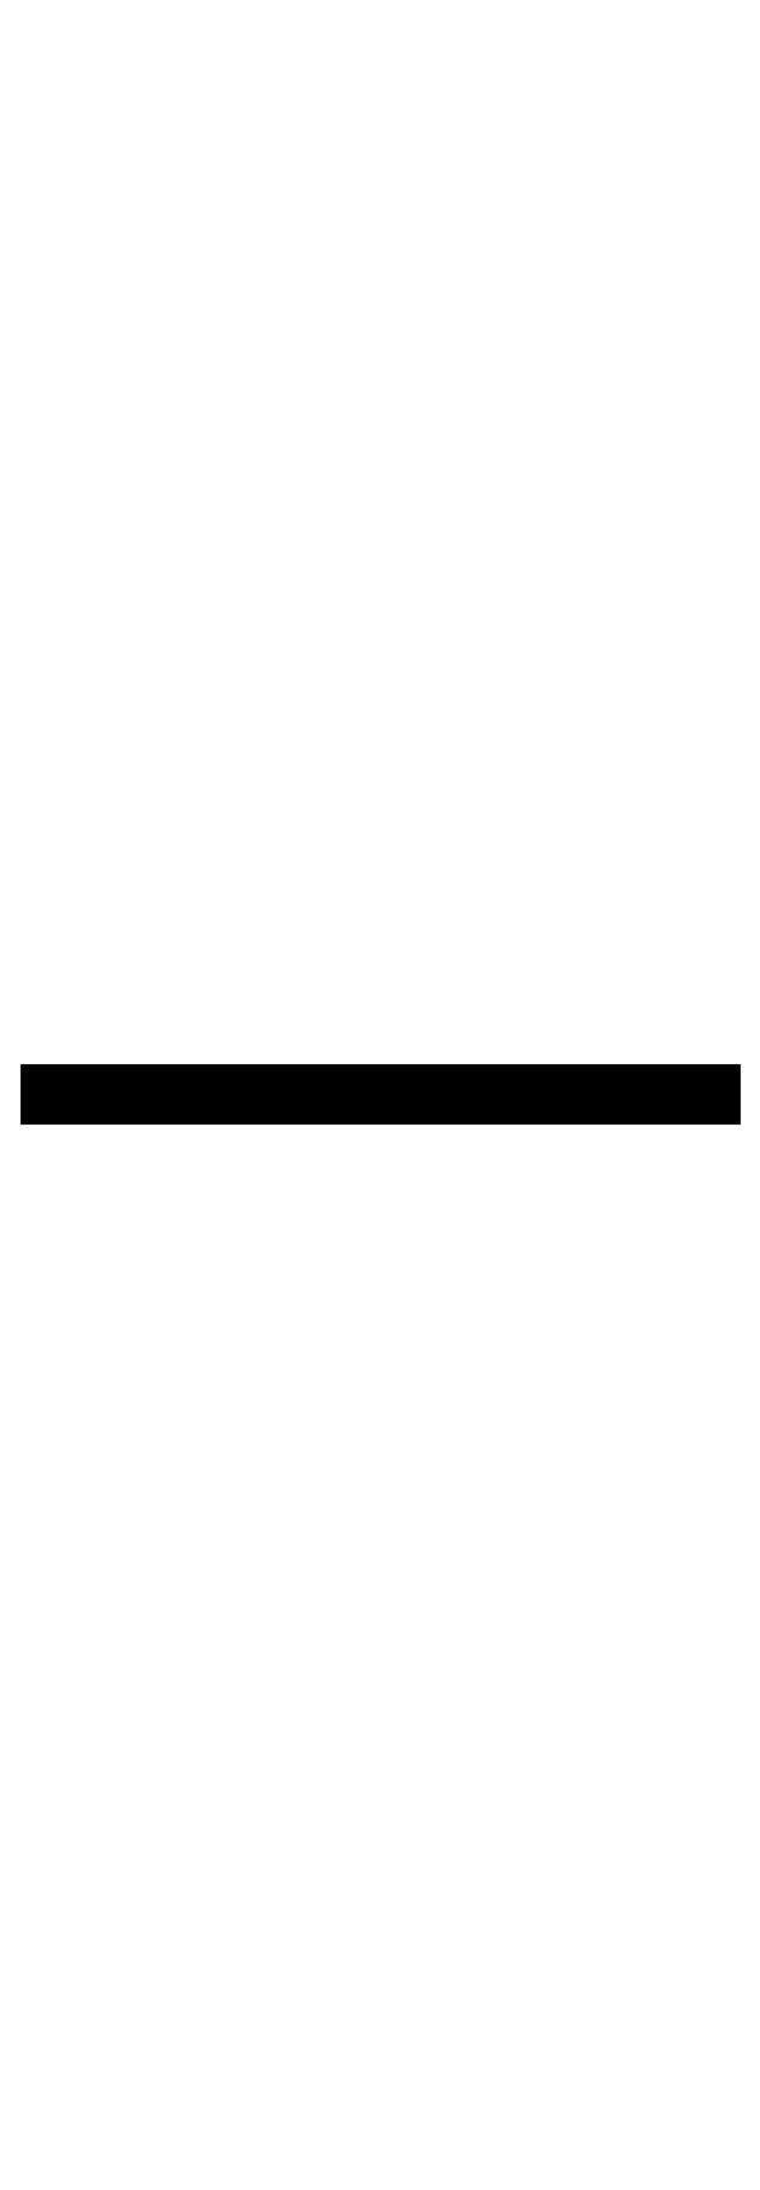
<metadata>
{"format":"dxf","ext":"dxf","renderer":"ezdxf+matplotlib","layout":"modelspace","background":"white","min_lineweight":24,"dpi":150}
</metadata>
<code>
0
SECTION
2
ENTITIES
0
LINE
8
EBENE_1
10
11.46
20
9.453
30
0
11
11.14
21
9.453
31
0
0
3DSOLID
8
0
290
     1
2
{fad702a4-3ac7-1547-8078-570fd10cf3e+08}
350
57C
0
EXTRUDEDSURFACE
8
0
160
                 8
310
0800000000000000
290
     1
2
{9140ebd7-93d5-f048-a2a0-d468491ef44f}
71
     6
72
     6
90
       19
90
      280
310
22F42F283FBB099001A3FD6D9CEE722408D1D6752C2F4A2640068FF5B673B9C8902A4CCC
10
0
20
0
30
0.35
40
1
40
0
40
0
40
0
40
0
40
1
40
0
40
0
40
0
40
0
40
1
40
0
40
0
40
0
40
0
40
1
42
0
43
0
44
0
45
0
49
0
46
-1
46
0
46
0
46
11.3
46
0
46
-1
46
0
46
9.453
46
0
46
0
46
1
46
0
46
0
46
0
46
0
46
1
47
1
47
0
47
0
47
0
47
0
47
1
47
0
47
0
47
0
47
0
47
1
47
0
47
0
47
0
47
0
47
1
290
     0
70
     0
71
     2
292
     1
293
     0
294
     0
295
     1
296
     0
11
0
21
0
31
0
0
ENDSEC
0
EOF

</code>
